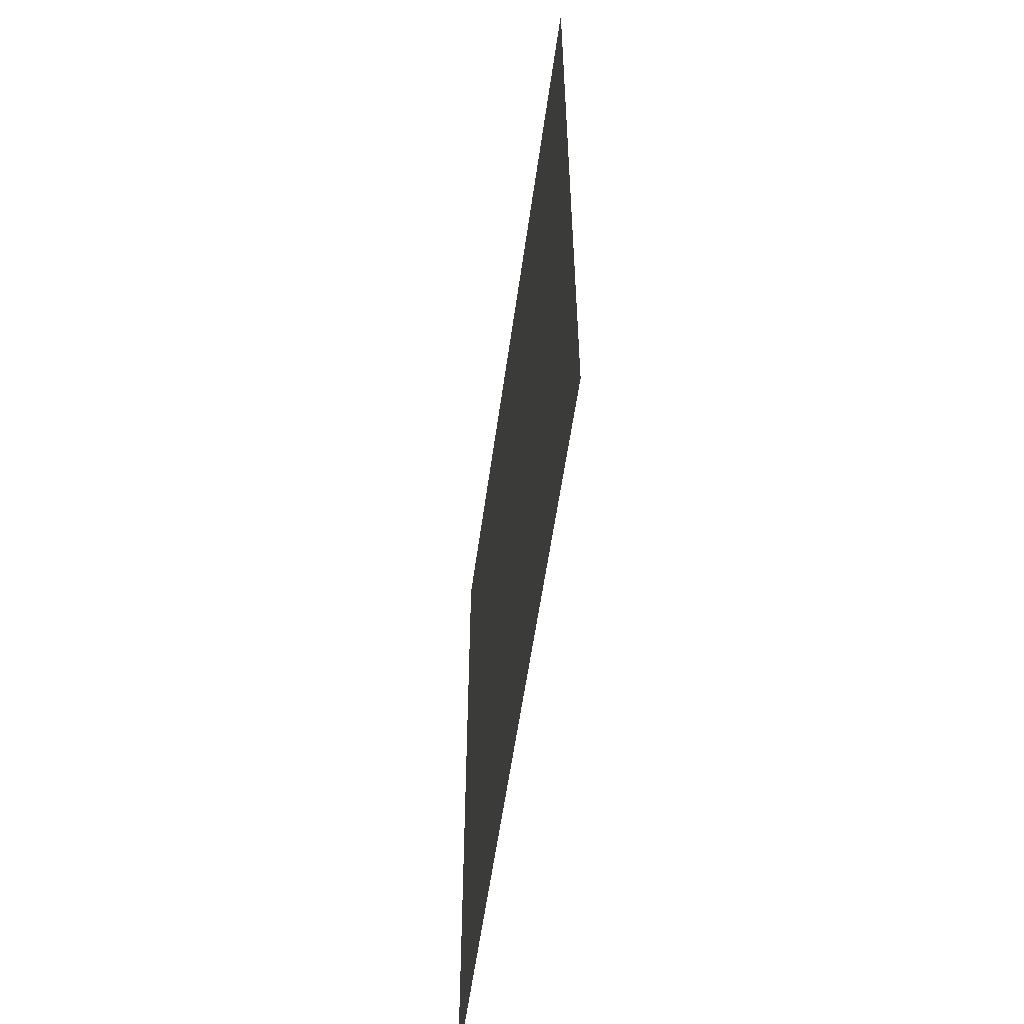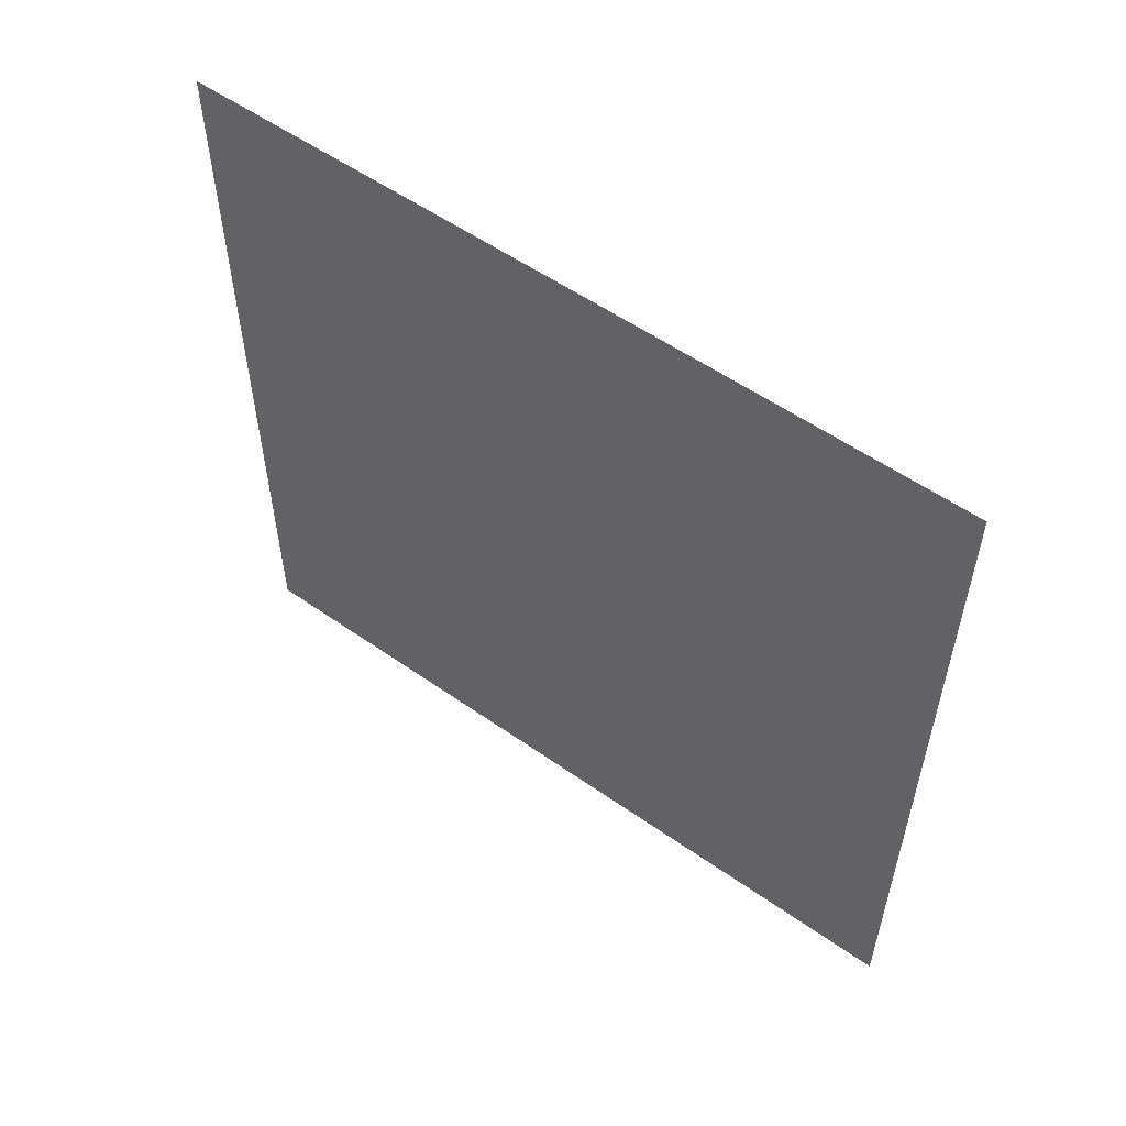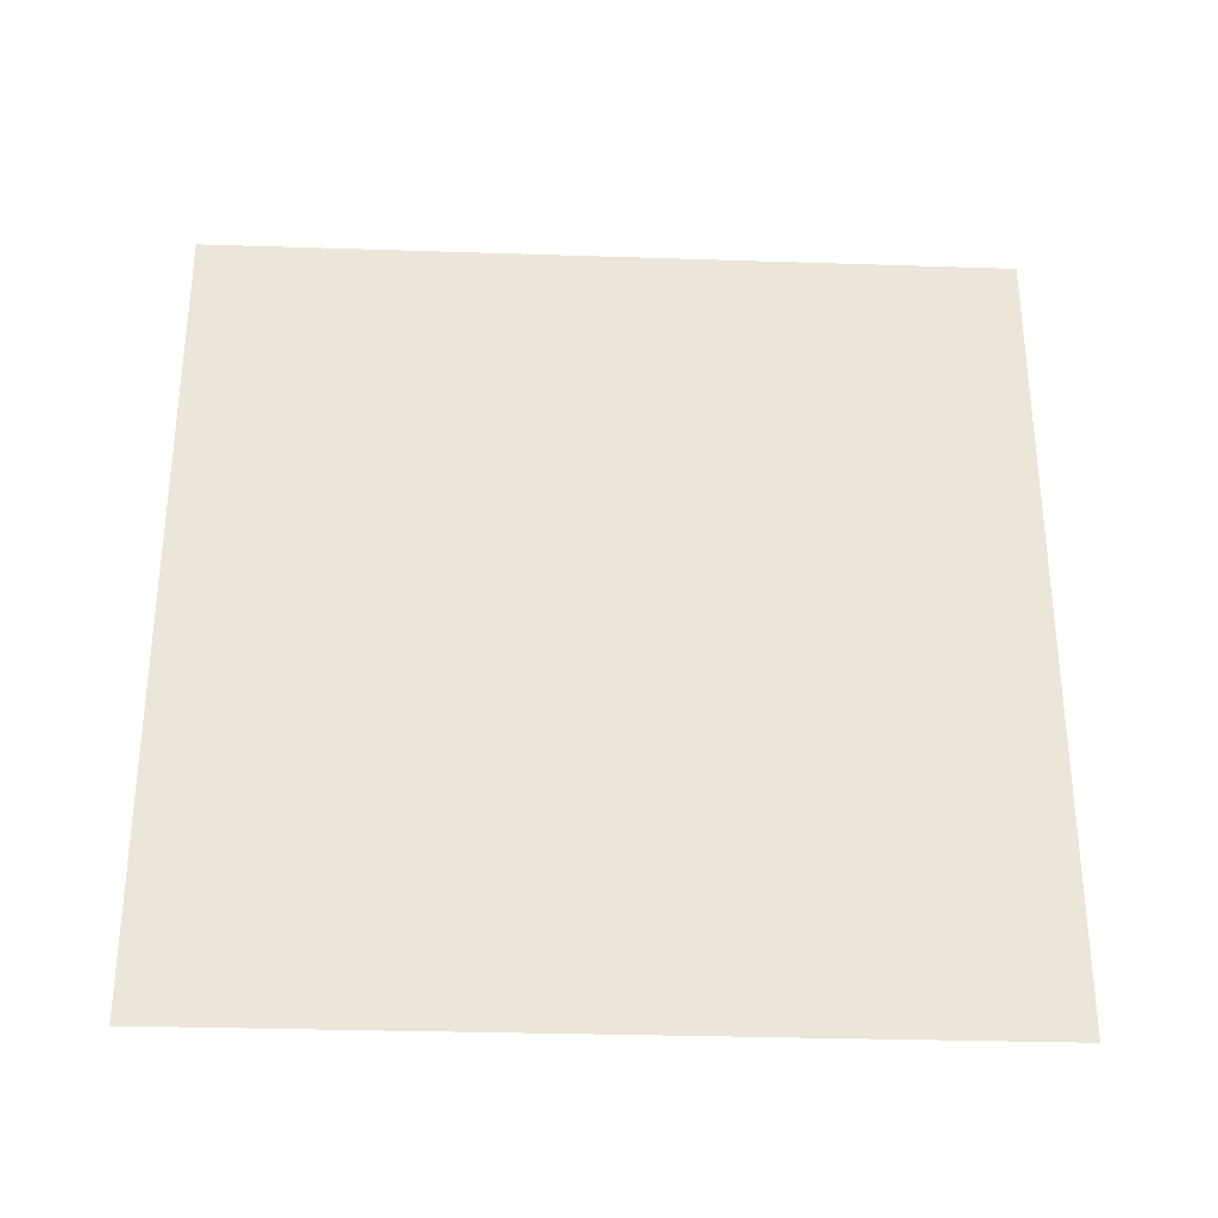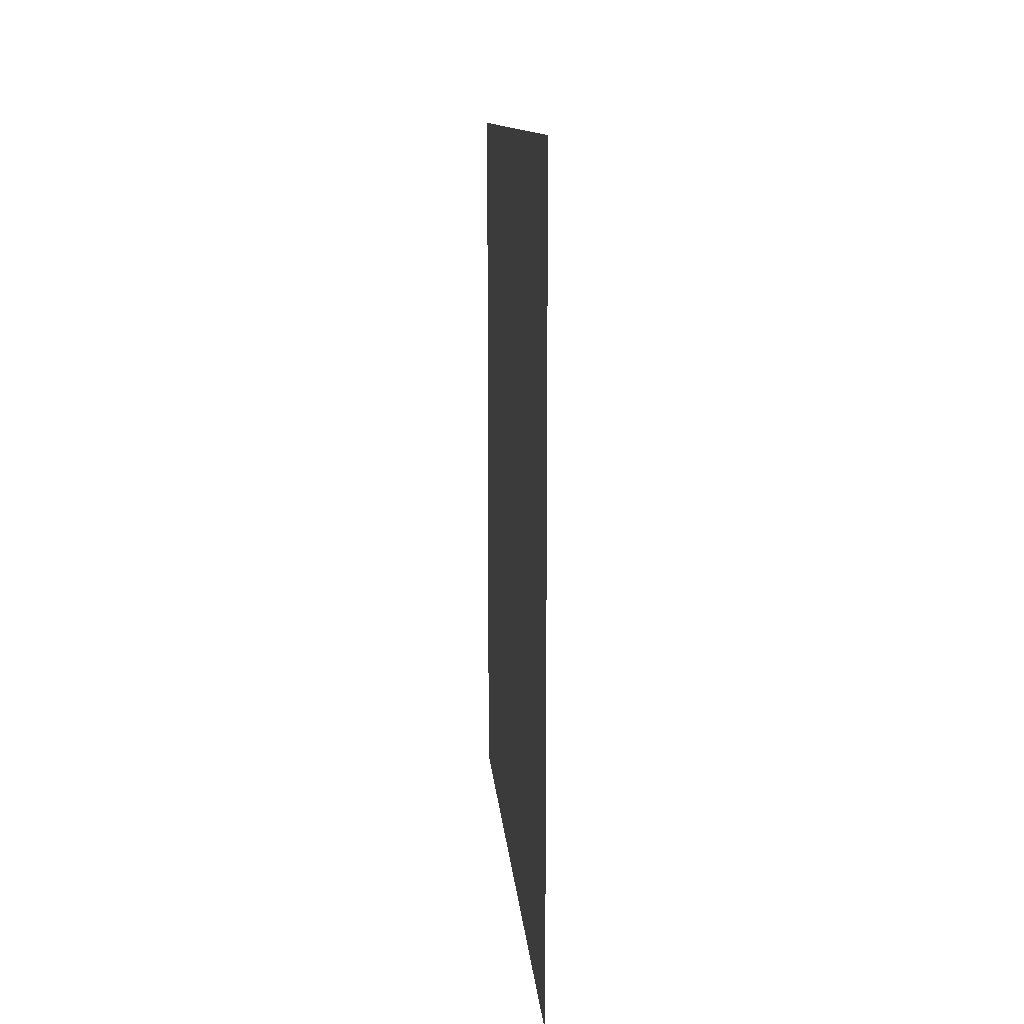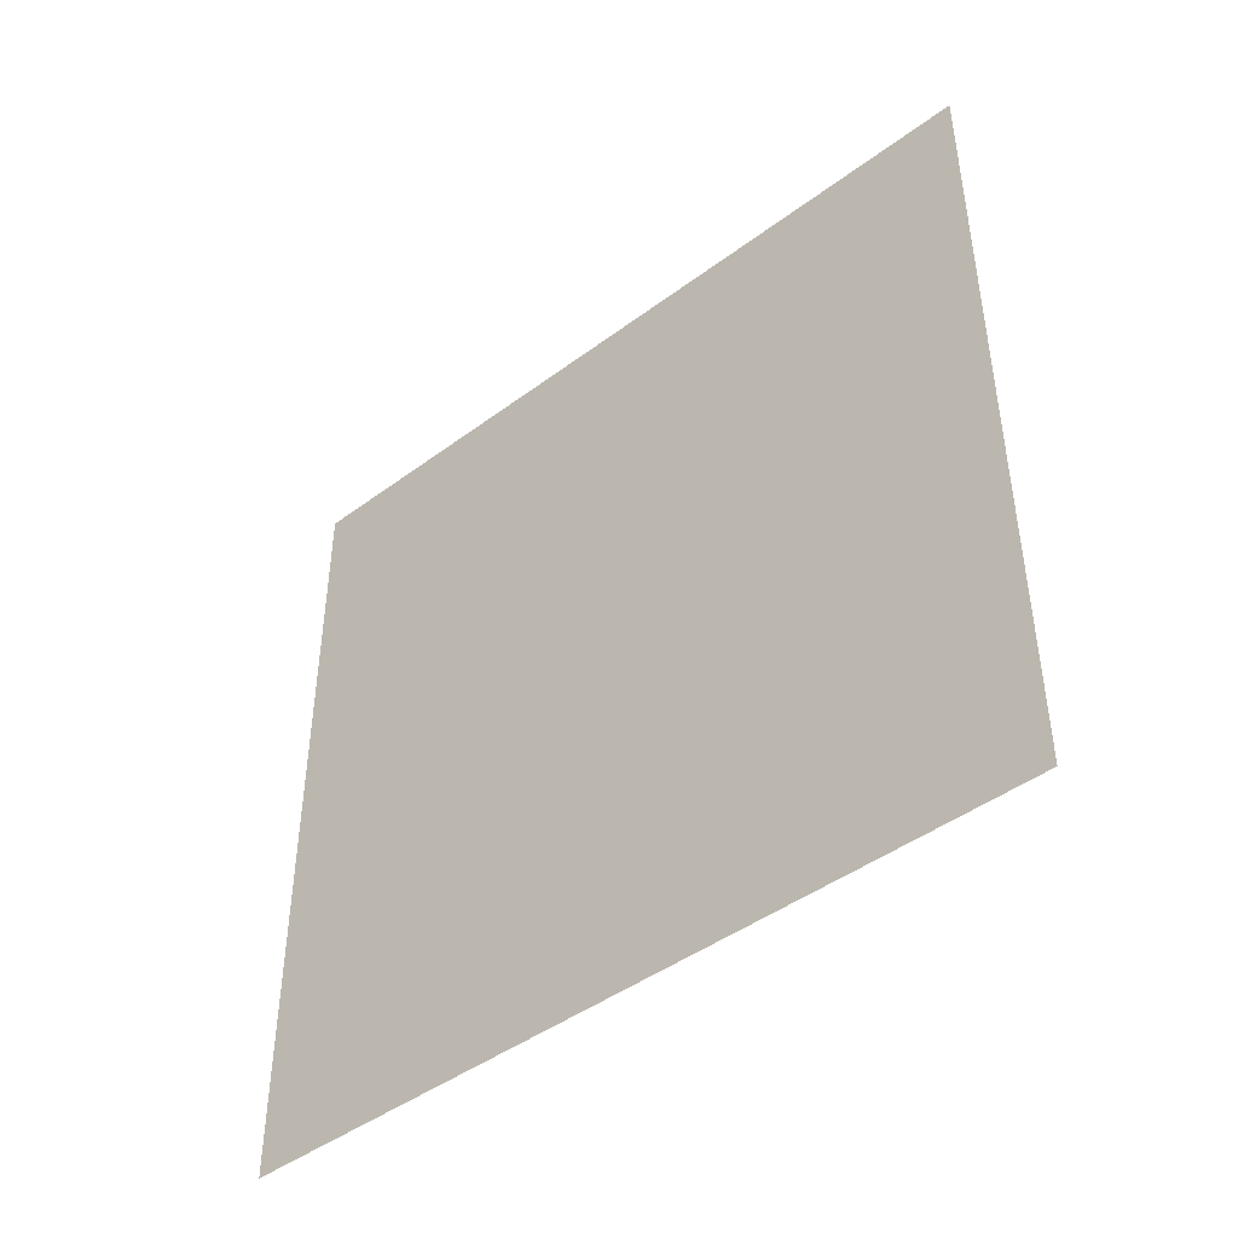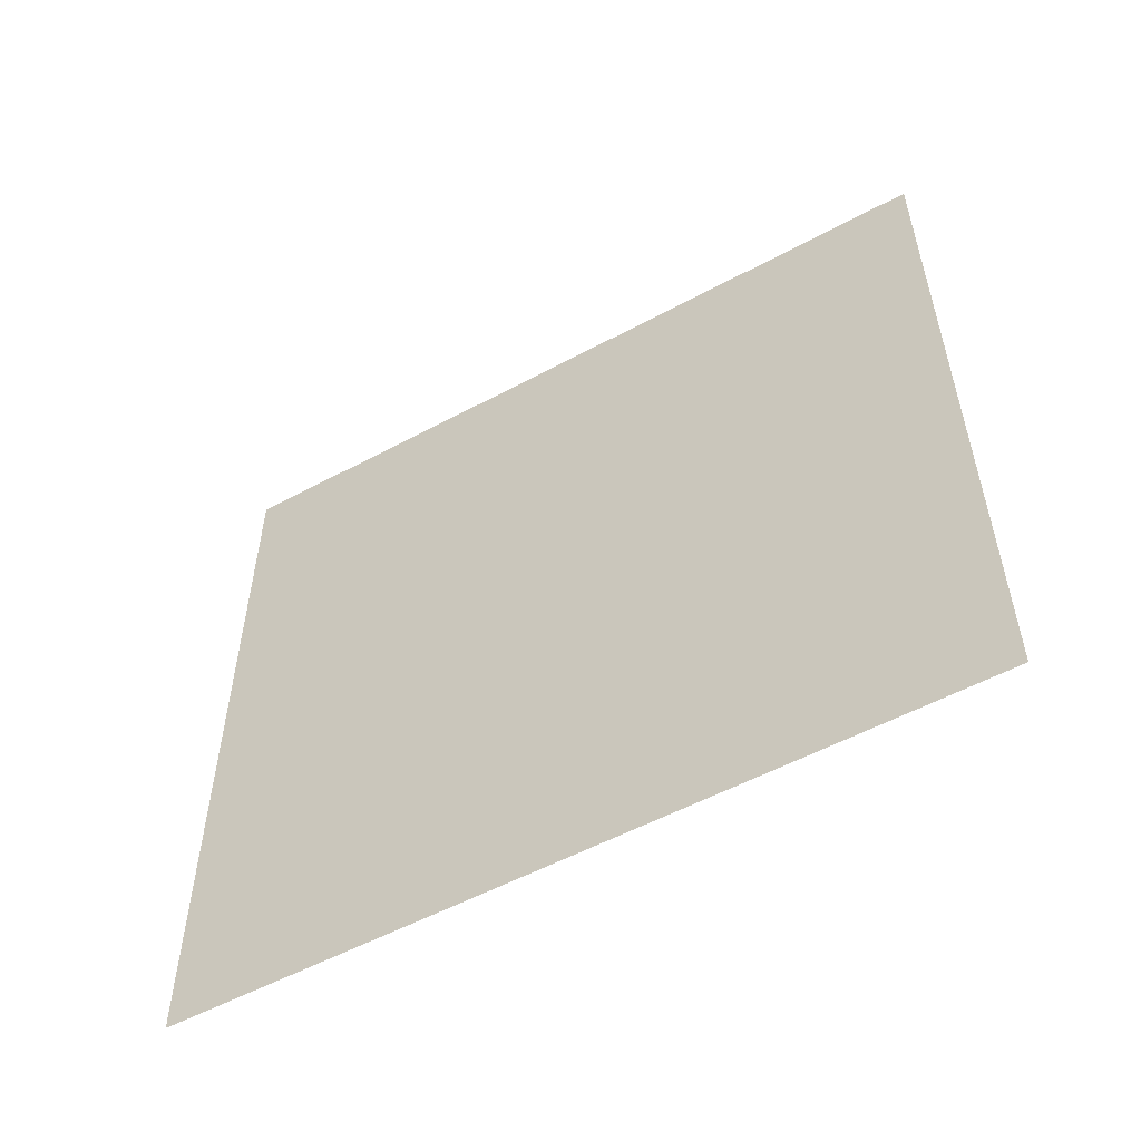
<metadata>
{"format":"obj","ext":"obj","renderer":"f3d","projection":"perspective","resolution":1024,"background":"white","views":[{"elev":-56.1,"azim":172.2,"up":"+Y"},{"elev":55.4,"azim":126.5,"up":"+Y"},{"elev":-30.9,"azim":87.3,"up":"+Z"},{"elev":11.4,"azim":175.7,"up":"+Z"},{"elev":-44.5,"azim":131.0,"up":"+Z"},{"elev":-54.7,"azim":-60.3,"up":"+Z"}]}
</metadata>
<code>
o Cube1_copy2
v -0.5 -0.5 -0.5
v -0.5 -0.5 0.5
v -0.5 0.5 -0.5
v -0.5 0.5 0.5
v 0.5 -0.5 -0.5
v 0.5 -0.5 0.5
v 0.5 0.5 -0.5
v 0.5 0.5 0.5
f 5 7 8 6

</code>
